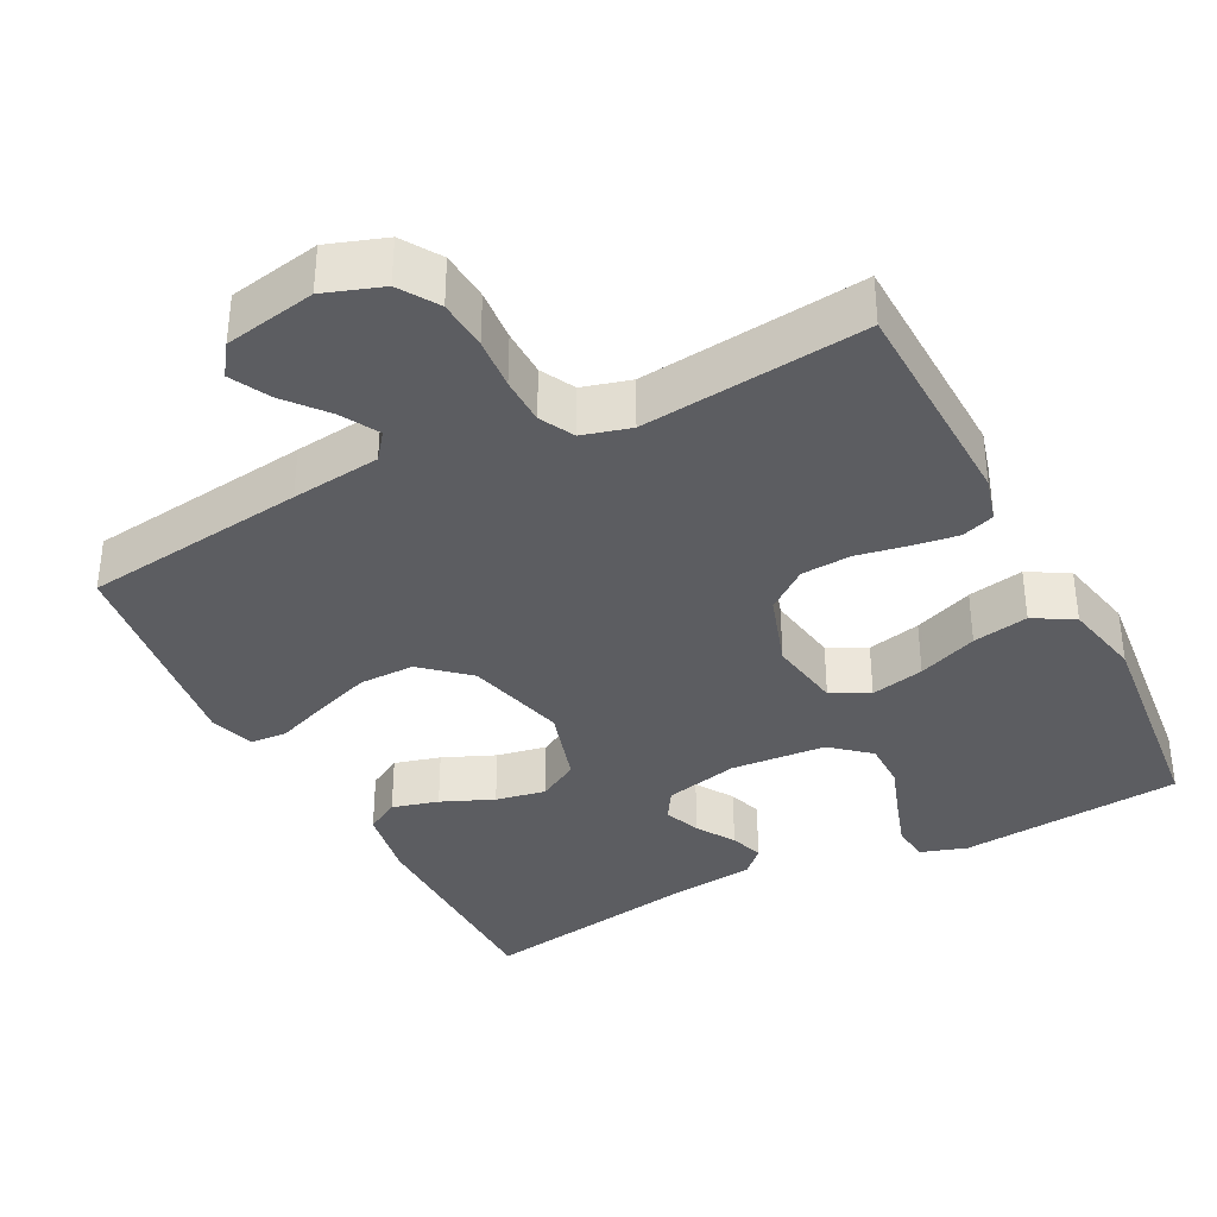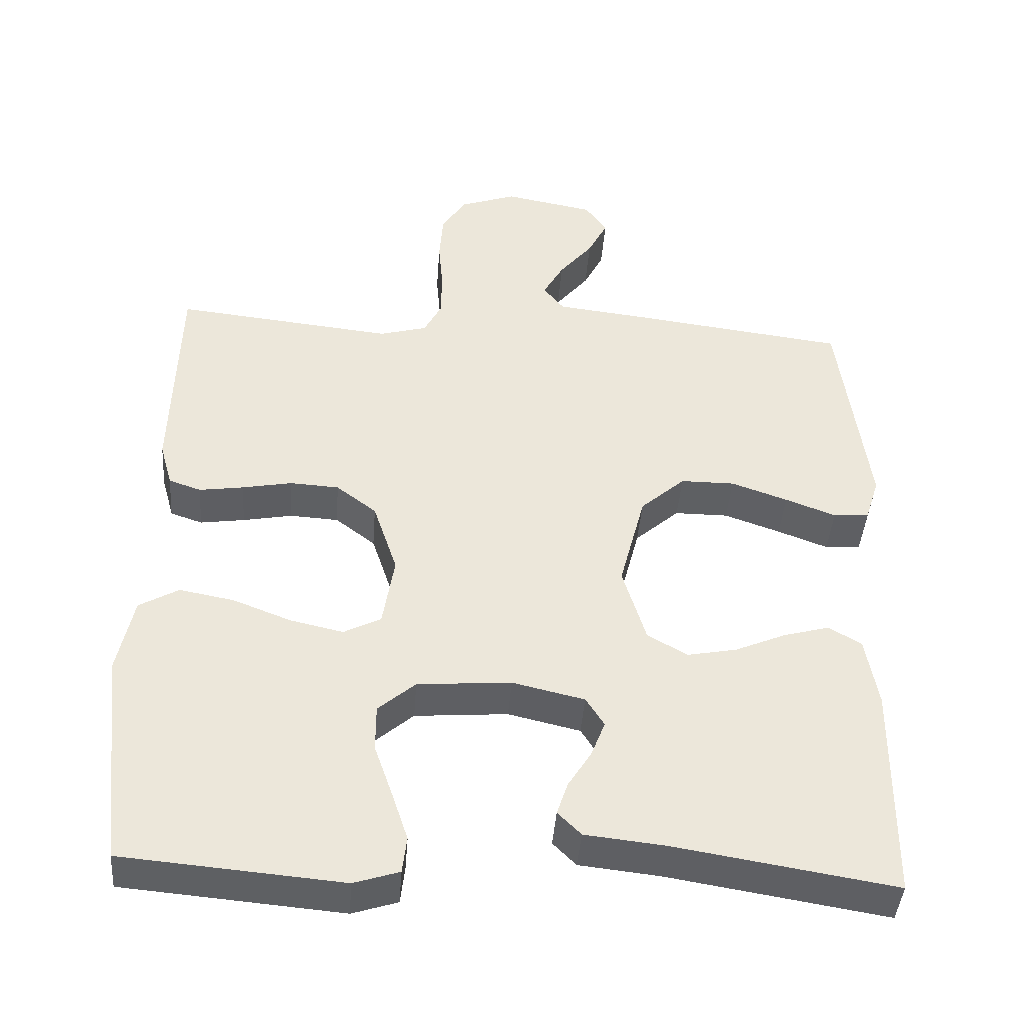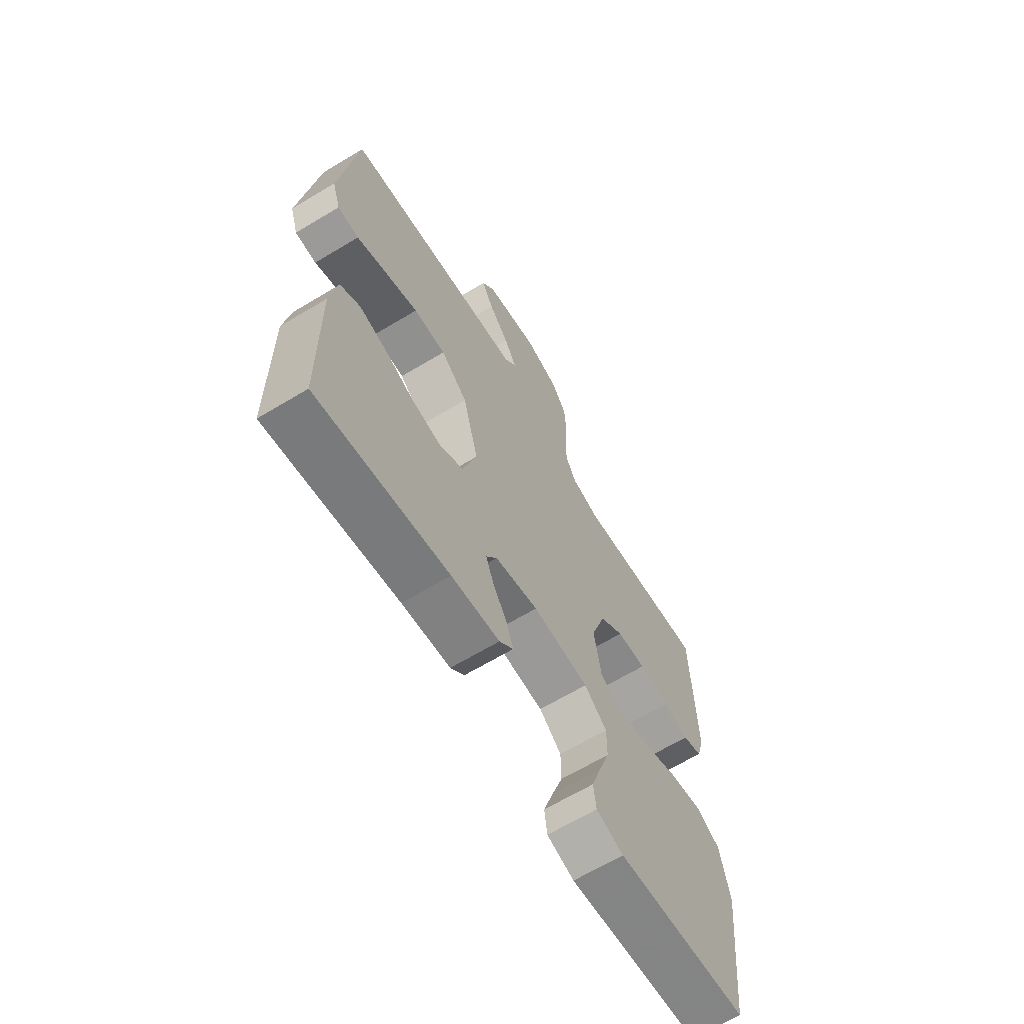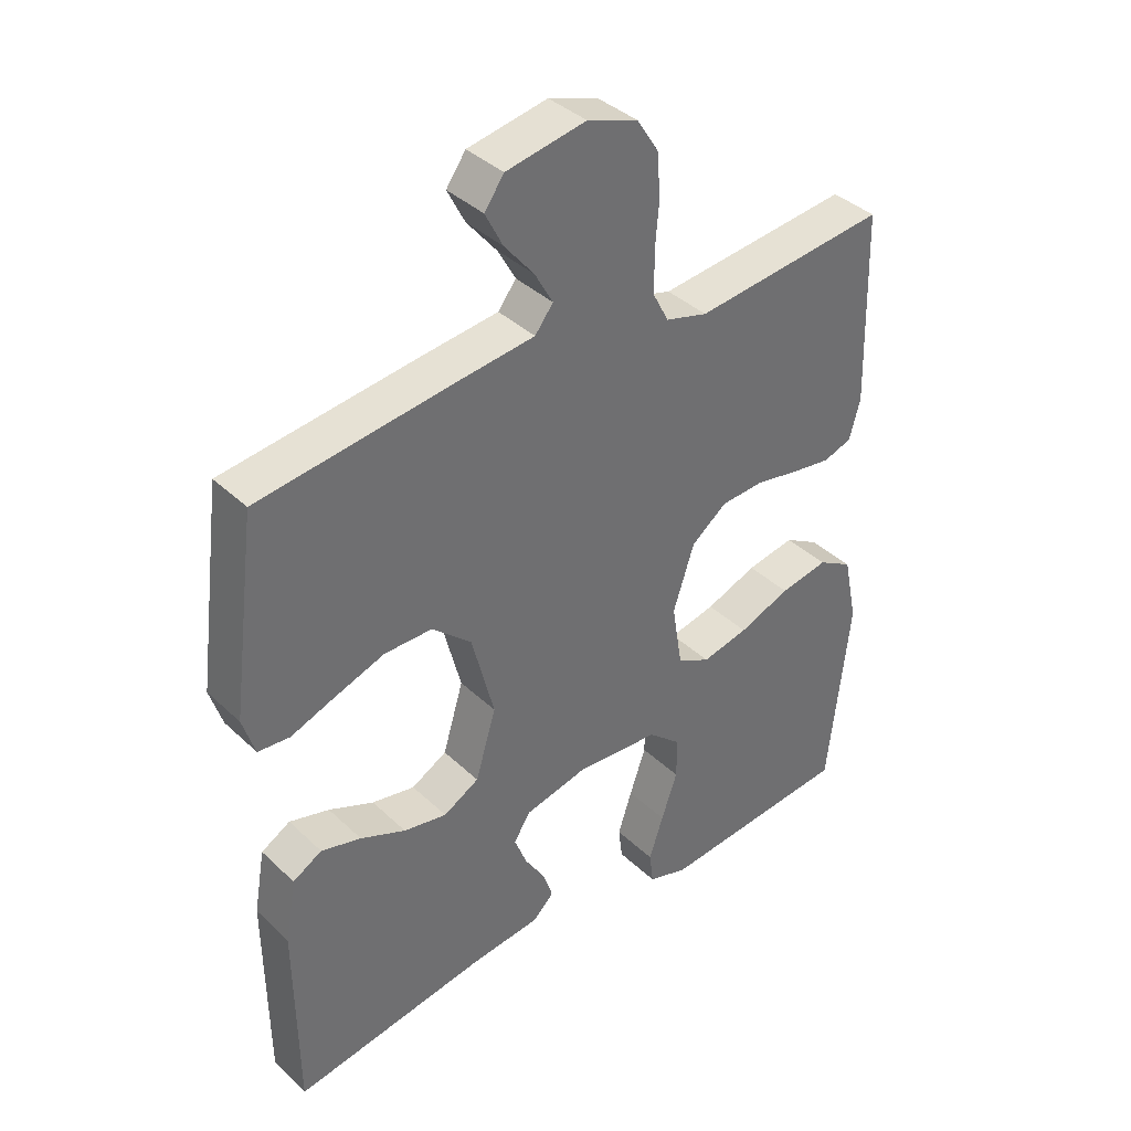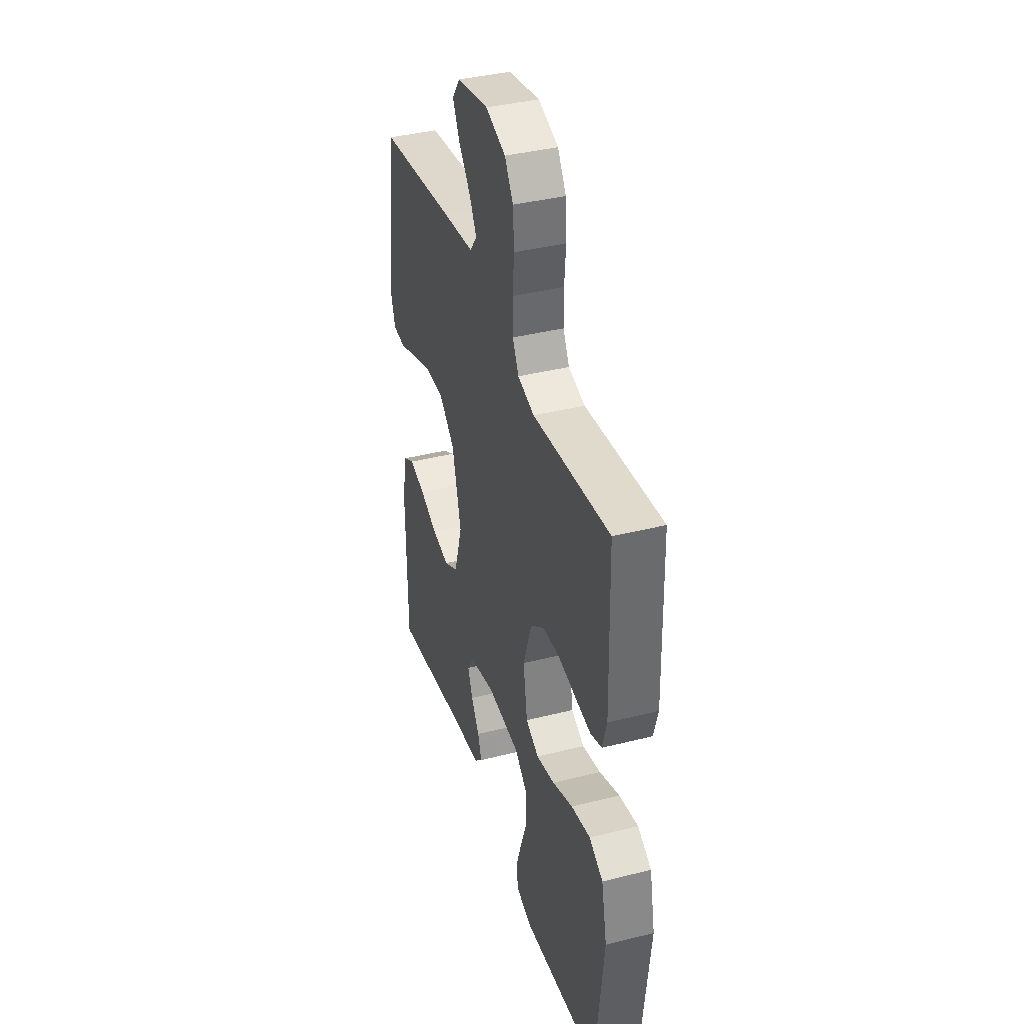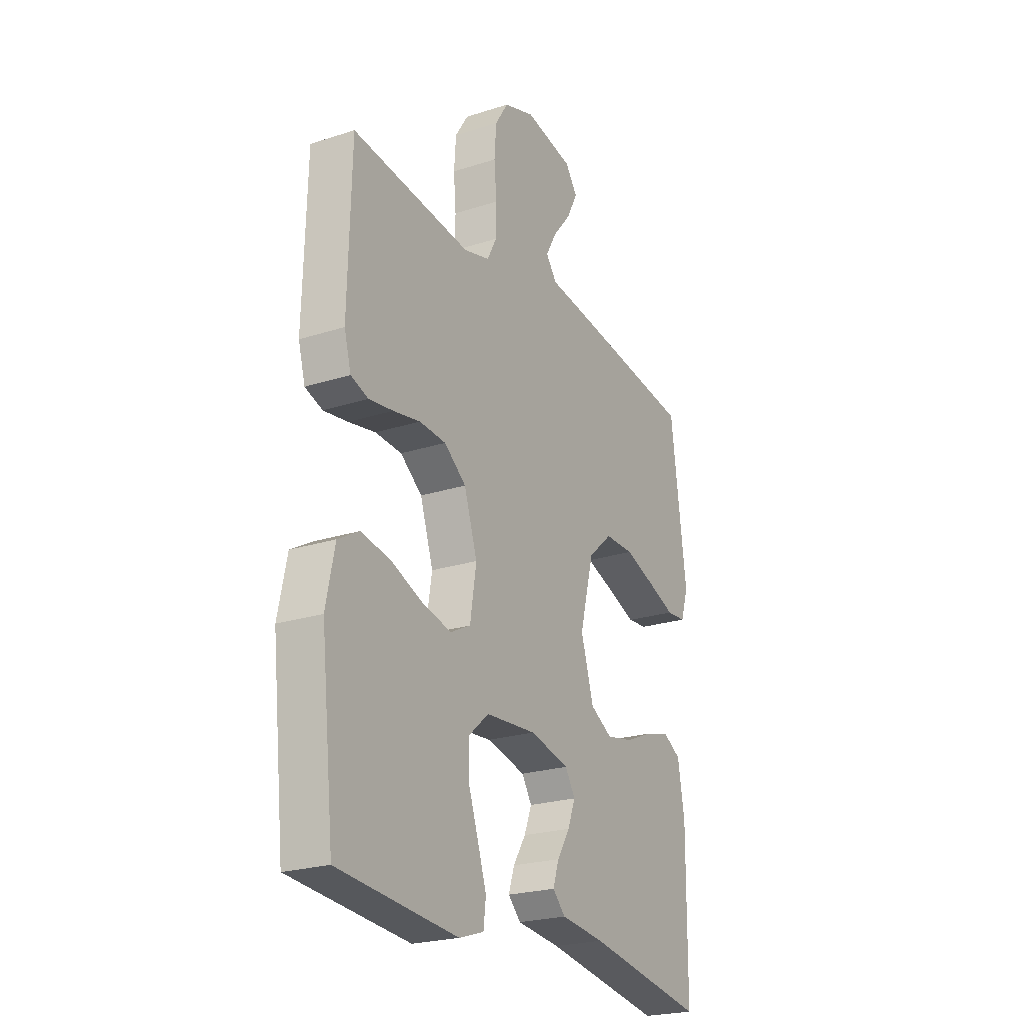
<metadata>
{"format":"obj","ext":"obj","renderer":"f3d","projection":"perspective","resolution":1024,"background":"white","views":[{"elev":-36.4,"azim":27.4,"up":"+Y"},{"elev":-42.3,"azim":175.8,"up":"+Z"},{"elev":-65.6,"azim":-58.8,"up":"+Z"},{"elev":38.2,"azim":-40.2,"up":"+Z"},{"elev":38.8,"azim":72.4,"up":"+Z"},{"elev":-23.3,"azim":118.6,"up":"+Z"}]}
</metadata>
<code>
v -0.5 0.07 -0.5
v -0.503 0.07 -0.2
v -0.486 0.07 -0.103
v -0.441 0.07 -0.077
v -0.379 0.07 -0.094
v -0.309 0.07 -0.124
v -0.242 0.07 -0.137
v -0.187 0.07 -0.106
v -0.155 0.07 0
v -0.19 0.07 0.135
v -0.251 0.07 0.189
v -0.325 0.07 0.189
v -0.402 0.07 0.162
v -0.471 0.07 0.136
v -0.52 0.07 0.14
v -0.539 0.07 0.2
v -0.5 0.07 0.5
v -0.2 0.07 0.538
v -0.08 0.07 0.552
v -0.052 0.07 0.588
v -0.08 0.07 0.638
v -0.126 0.07 0.694
v -0.153 0.07 0.747
v -0.123 0.07 0.789
v 0 0.07 0.812
v 0.078 0.07 0.785
v 0.111 0.07 0.733
v 0.116 0.07 0.666
v 0.11 0.07 0.596
v 0.111 0.07 0.532
v 0.135 0.07 0.486
v 0.2 0.07 0.468
v 0.5 0.07 0.5
v 0.508 0.07 0.2
v 0.491 0.07 0.139
v 0.447 0.07 0.124
v 0.386 0.07 0.133
v 0.318 0.07 0.146
v 0.251 0.07 0.142
v 0.196 0.07 0.1
v 0.163 0.07 0
v 0.179 0.07 -0.099
v 0.23 0.07 -0.125
v 0.302 0.07 -0.109
v 0.382 0.07 -0.078
v 0.457 0.07 -0.064
v 0.511 0.07 -0.095
v 0.533 0.07 -0.2
v 0.5 0.07 -0.5
v 0.2 0.07 -0.526
v 0.138 0.07 -0.506
v 0.132 0.07 -0.456
v 0.154 0.07 -0.389
v 0.179 0.07 -0.317
v 0.179 0.07 -0.253
v 0.128 0.07 -0.209
v 0 0.07 -0.199
v -0.099 0.07 -0.222
v -0.124 0.07 -0.262
v -0.105 0.07 -0.311
v -0.073 0.07 -0.362
v -0.058 0.07 -0.407
v -0.09 0.07 -0.439
v -0.2 0.07 -0.451
v -0.5 0 -0.5
v -0.503 0 -0.2
v -0.486 0 -0.103
v -0.441 0 -0.077
v -0.379 0 -0.094
v -0.309 0 -0.124
v -0.242 0 -0.137
v -0.187 0 -0.106
v -0.155 0 0
v -0.19 0 0.135
v -0.251 0 0.189
v -0.325 0 0.189
v -0.402 0 0.162
v -0.471 0 0.136
v -0.52 0 0.14
v -0.539 0 0.2
v -0.5 0 0.5
v -0.2 0 0.538
v -0.08 0 0.552
v -0.052 0 0.588
v -0.08 0 0.638
v -0.126 0 0.694
v -0.153 0 0.747
v -0.123 0 0.789
v 0 0 0.812
v 0.078 0 0.785
v 0.111 0 0.733
v 0.116 0 0.666
v 0.11 0 0.596
v 0.111 0 0.532
v 0.135 0 0.486
v 0.2 0 0.468
v 0.5 0 0.5
v 0.508 0 0.2
v 0.491 0 0.139
v 0.447 0 0.124
v 0.386 0 0.133
v 0.318 0 0.146
v 0.251 0 0.142
v 0.196 0 0.1
v 0.163 0 0
v 0.179 0 -0.099
v 0.23 0 -0.125
v 0.302 0 -0.109
v 0.382 0 -0.078
v 0.457 0 -0.064
v 0.511 0 -0.095
v 0.533 0 -0.2
v 0.5 0 -0.5
v 0.2 0 -0.526
v 0.138 0 -0.506
v 0.132 0 -0.456
v 0.154 0 -0.389
v 0.179 0 -0.317
v 0.179 0 -0.253
v 0.128 0 -0.209
v 0 0 -0.199
v -0.099 0 -0.222
v -0.124 0 -0.262
v -0.105 0 -0.311
v -0.073 0 -0.362
v -0.058 0 -0.407
v -0.09 0 -0.439
v -0.2 0 -0.451
f 61 62 63 64
f 60 61 64 1
f 59 60 1 2
f 58 59 2 3
f 57 58 3
f 56 57 3
f 51 52 53 54
f 49 50 51 54
f 49 54 55
f 48 49 55 56
f 44 45 46 47
f 43 44 47 48
f 35 36 37 38
f 33 34 35 38
f 32 33 38 39
f 31 32 39 40
f 26 27 28 29
f 26 29 30
f 25 26 30
f 24 25 30
f 21 22 23 24
f 20 21 24 30
f 19 20 30 31
f 13 14 15 16
f 12 13 16 17
f 11 12 17 18
f 3 4 5 6
f 3 6 7
f 56 3 7
f 43 48 56 7
f 42 43 7 8
f 41 42 8 9
f 40 41 9 10
f 18 19 31 40
f 10 11 18 40
f 128 127 126 125
f 65 128 125 124
f 66 65 124 123
f 67 66 123 122
f 67 122 121
f 67 121 120
f 118 117 116 115
f 118 115 114 113
f 119 118 113
f 120 119 113 112
f 111 110 109 108
f 112 111 108 107
f 102 101 100 99
f 102 99 98 97
f 103 102 97 96
f 104 103 96 95
f 93 92 91 90
f 94 93 90
f 94 90 89
f 94 89 88
f 88 87 86 85
f 94 88 85 84
f 95 94 84 83
f 80 79 78 77
f 81 80 77 76
f 82 81 76 75
f 70 69 68 67
f 71 70 67
f 71 67 120
f 71 120 112 107
f 72 71 107 106
f 73 72 106 105
f 74 73 105 104
f 104 95 83 82
f 104 82 75 74
f 1 65 66 2
f 2 66 67 3
f 3 67 68 4
f 4 68 69 5
f 5 69 70 6
f 6 70 71 7
f 7 71 72 8
f 8 72 73 9
f 9 73 74 10
f 10 74 75 11
f 11 75 76 12
f 12 76 77 13
f 13 77 78 14
f 14 78 79 15
f 15 79 80 16
f 16 80 81 17
f 17 81 82 18
f 18 82 83 19
f 19 83 84 20
f 20 84 85 21
f 21 85 86 22
f 22 86 87 23
f 23 87 88 24
f 24 88 89 25
f 25 89 90 26
f 26 90 91 27
f 27 91 92 28
f 28 92 93 29
f 29 93 94 30
f 30 94 95 31
f 31 95 96 32
f 32 96 97 33
f 33 97 98 34
f 34 98 99 35
f 35 99 100 36
f 36 100 101 37
f 37 101 102 38
f 38 102 103 39
f 39 103 104 40
f 40 104 105 41
f 41 105 106 42
f 42 106 107 43
f 43 107 108 44
f 44 108 109 45
f 45 109 110 46
f 46 110 111 47
f 47 111 112 48
f 48 112 113 49
f 49 113 114 50
f 50 114 115 51
f 51 115 116 52
f 52 116 117 53
f 53 117 118 54
f 54 118 119 55
f 55 119 120 56
f 56 120 121 57
f 57 121 122 58
f 58 122 123 59
f 59 123 124 60
f 60 124 125 61
f 61 125 126 62
f 62 126 127 63
f 63 127 128 64
f 64 128 65 1

</code>
